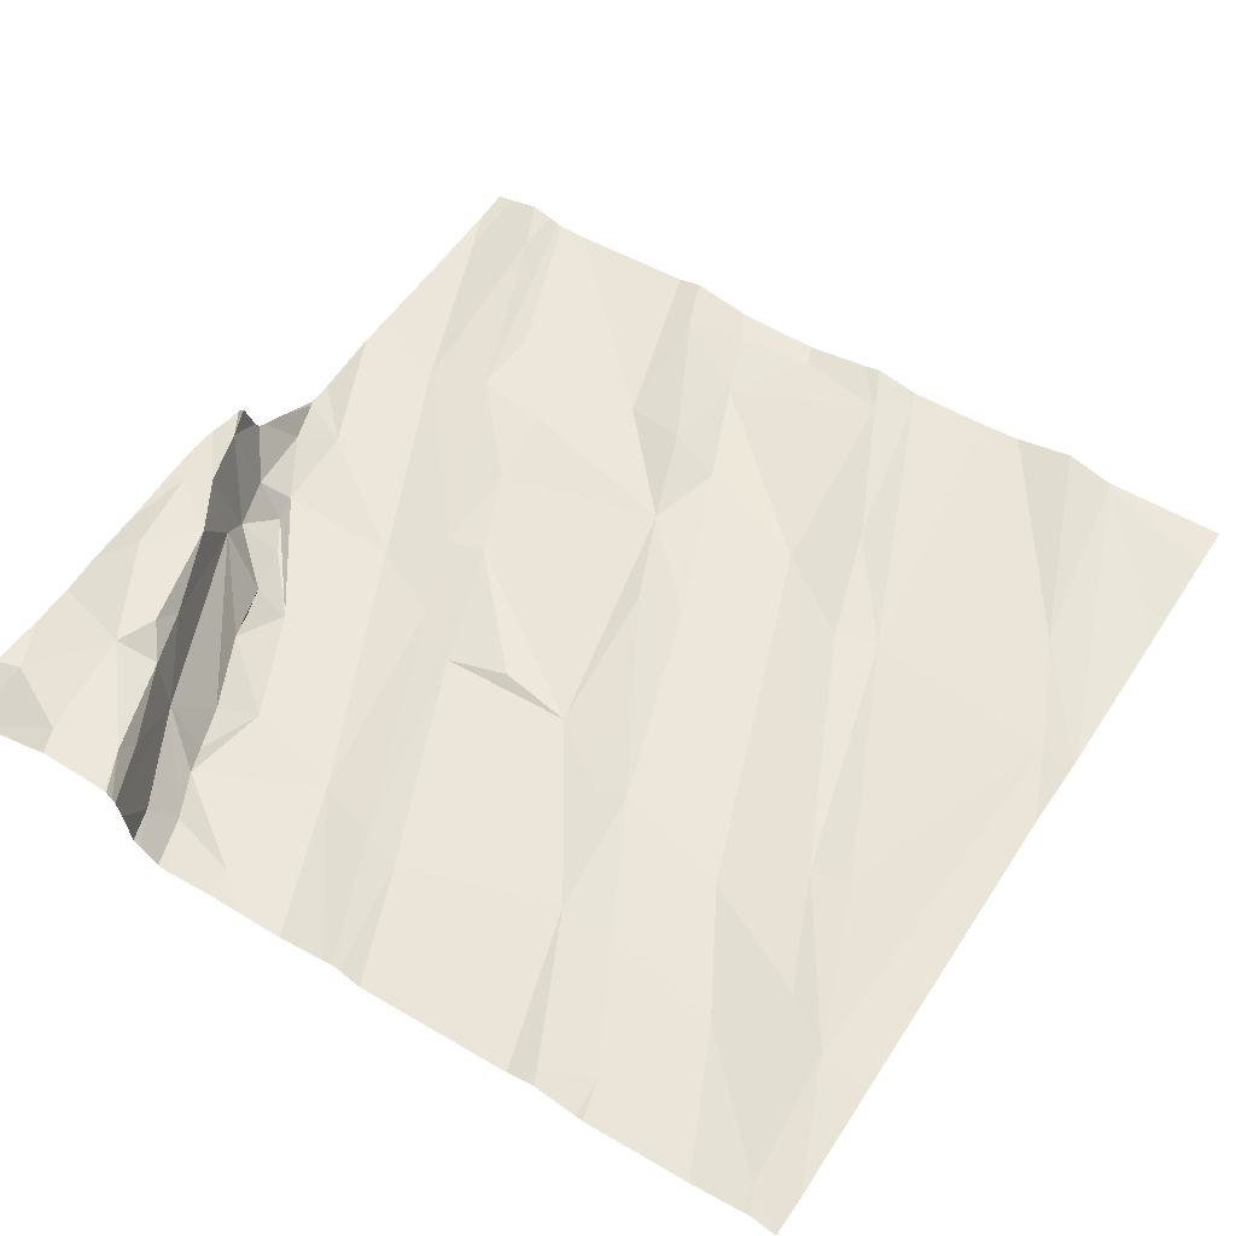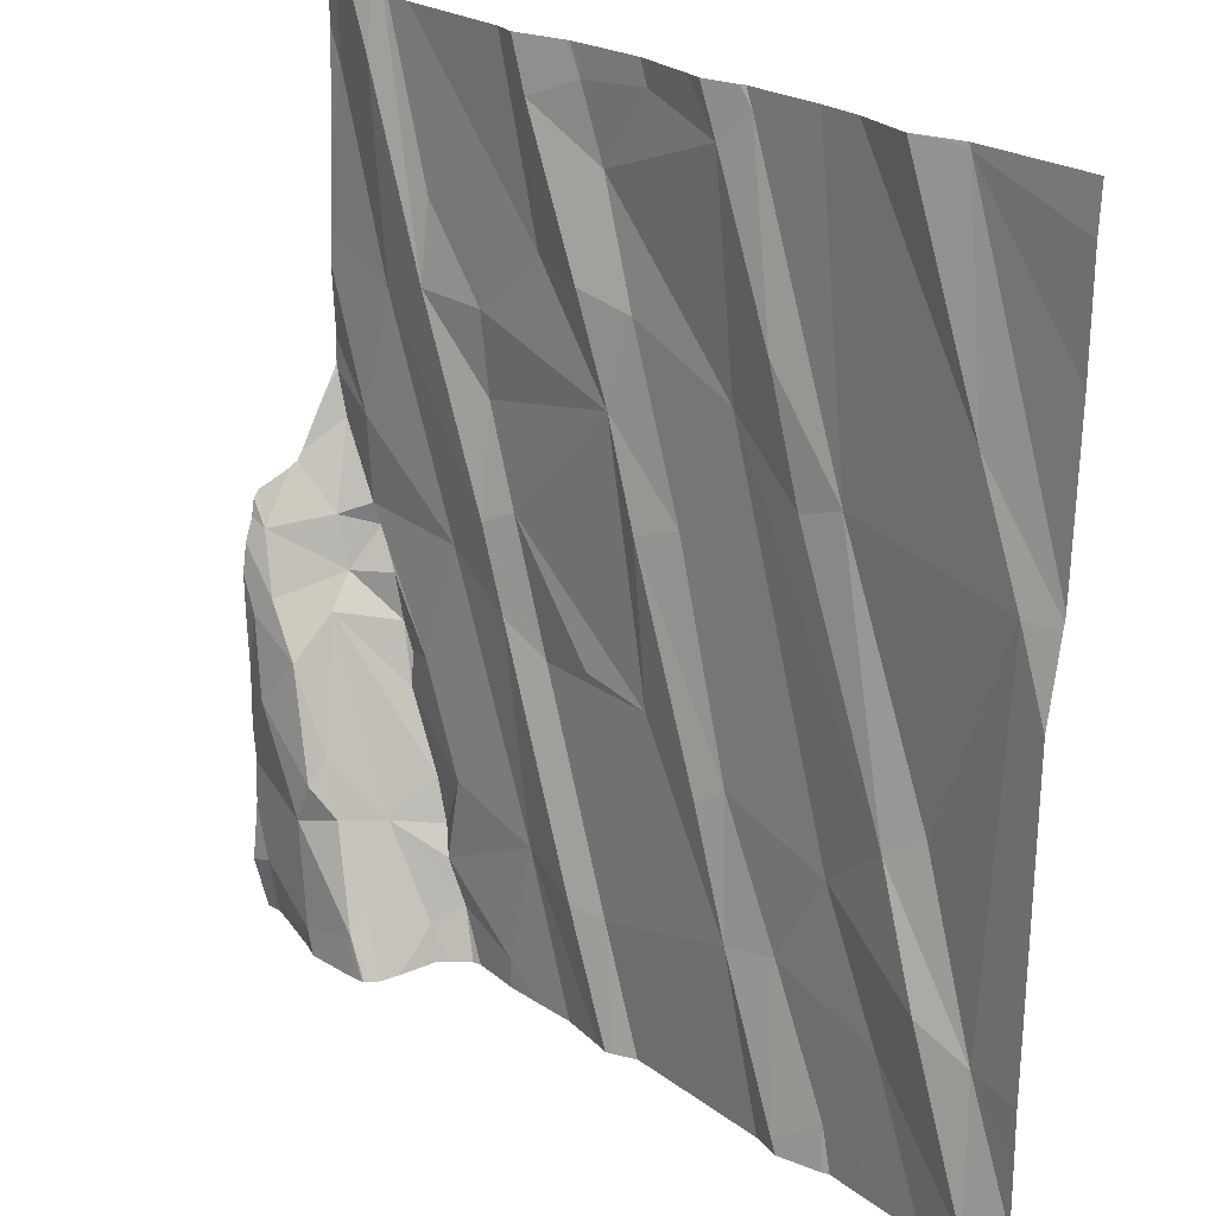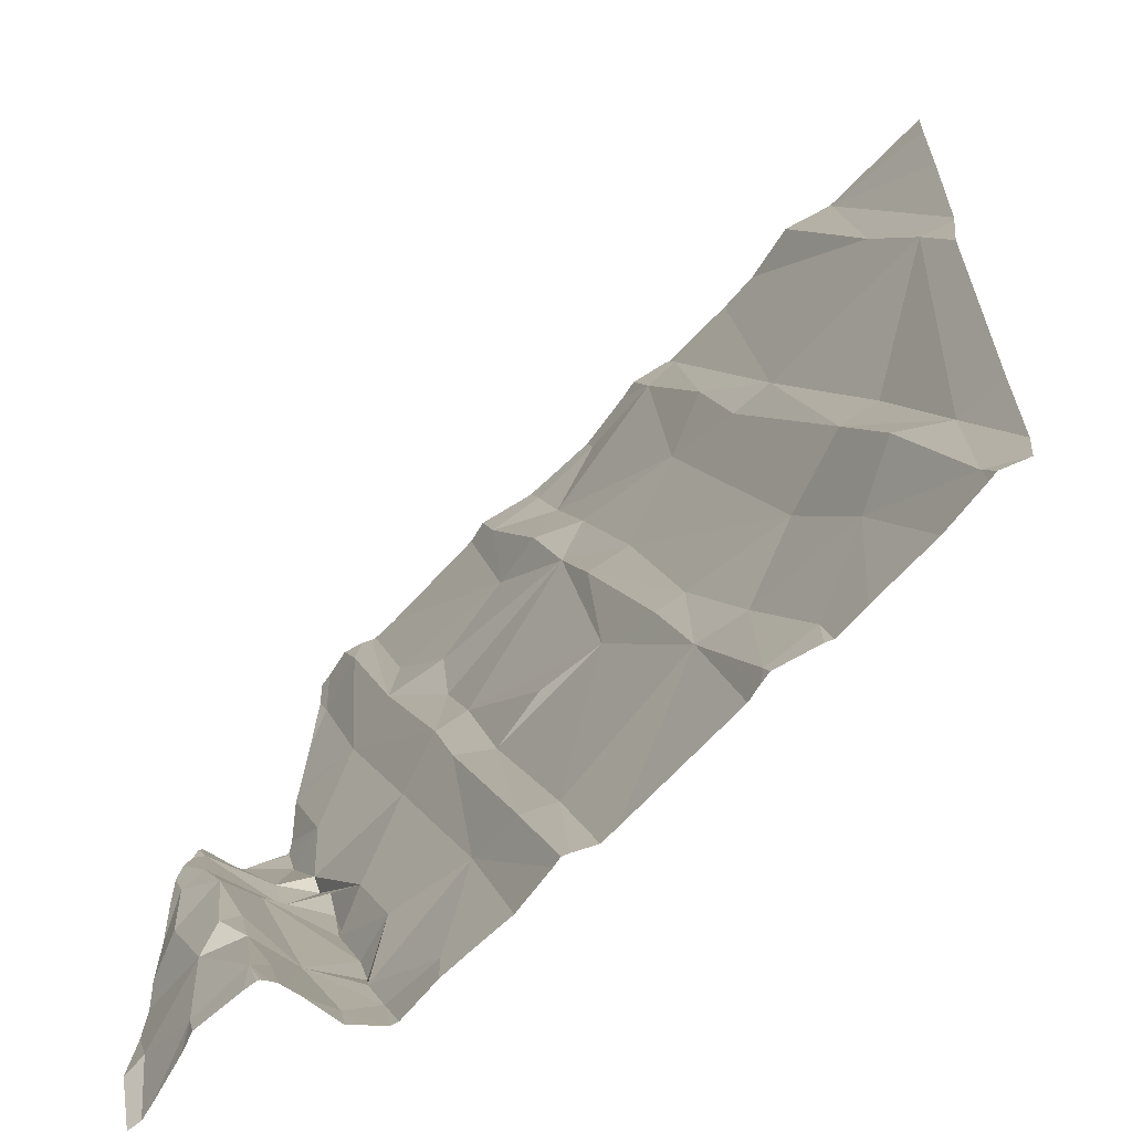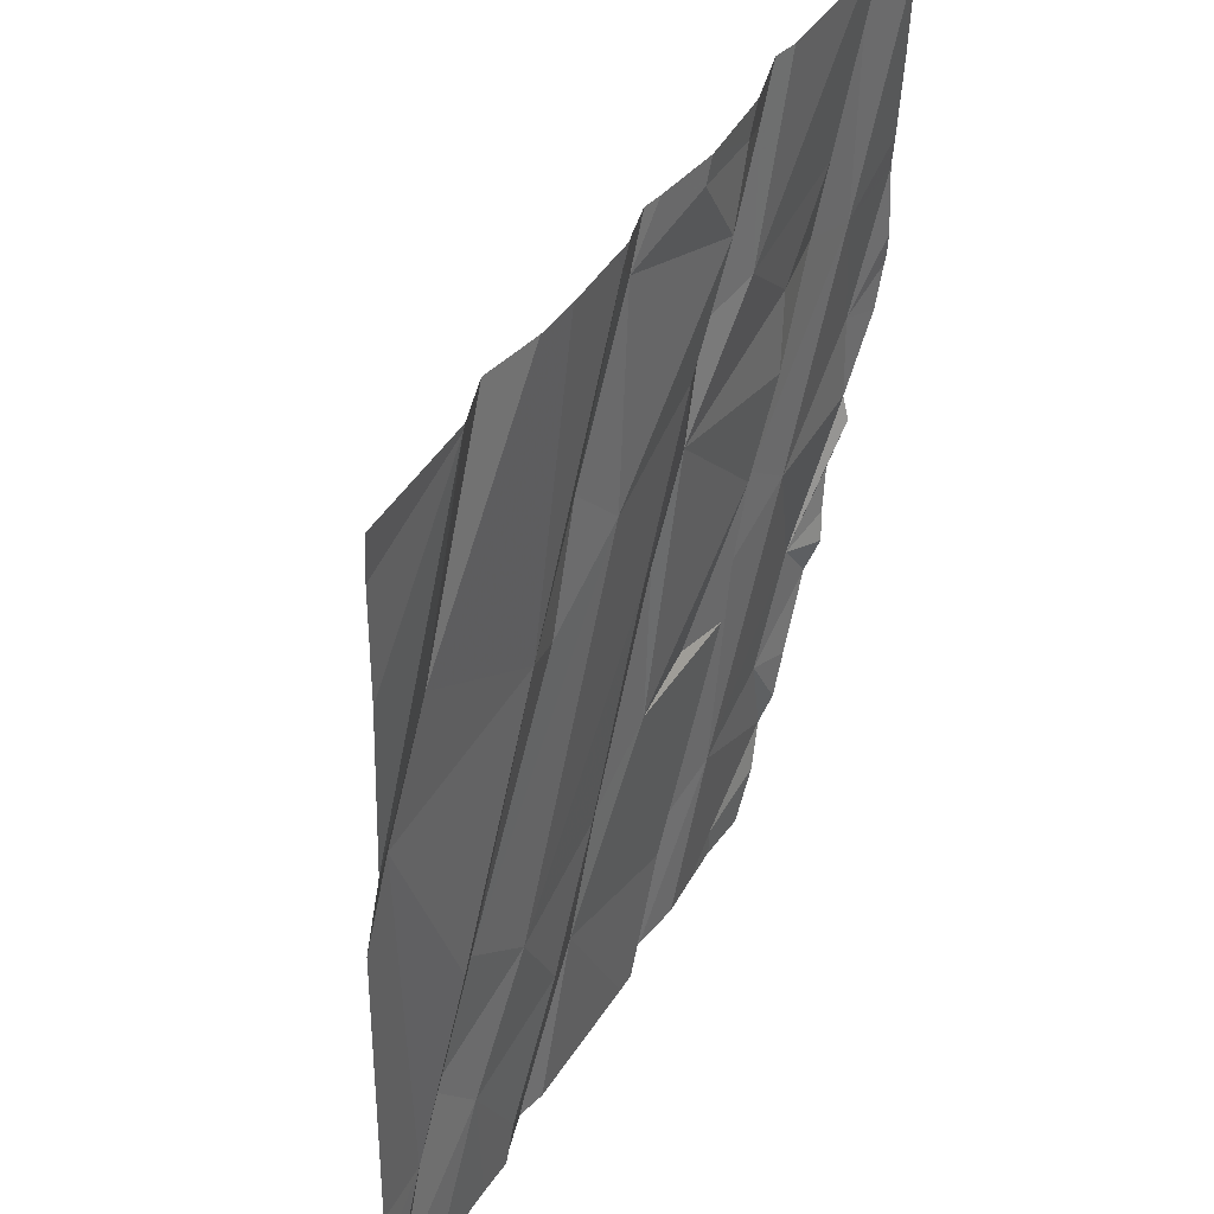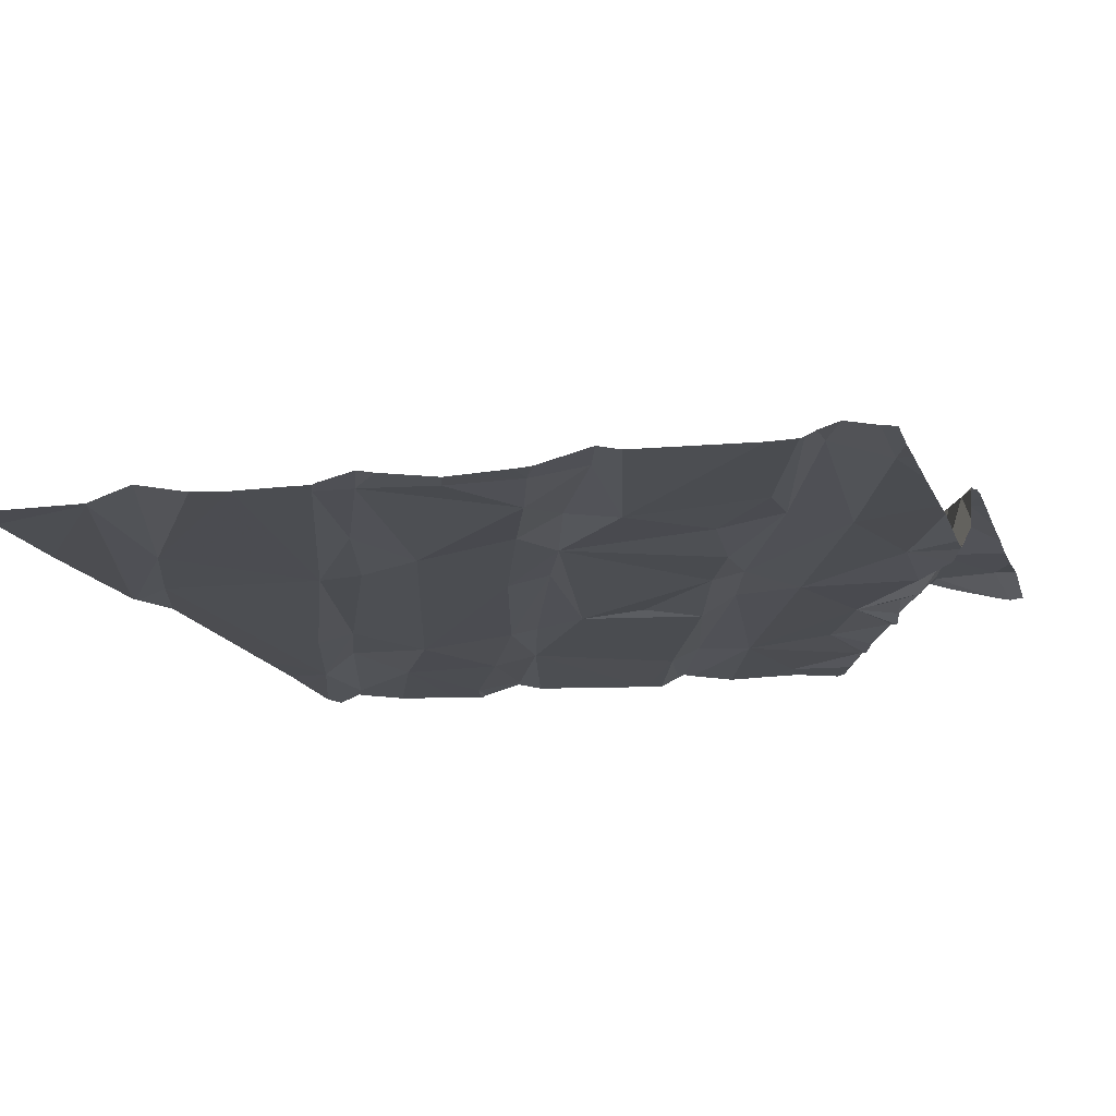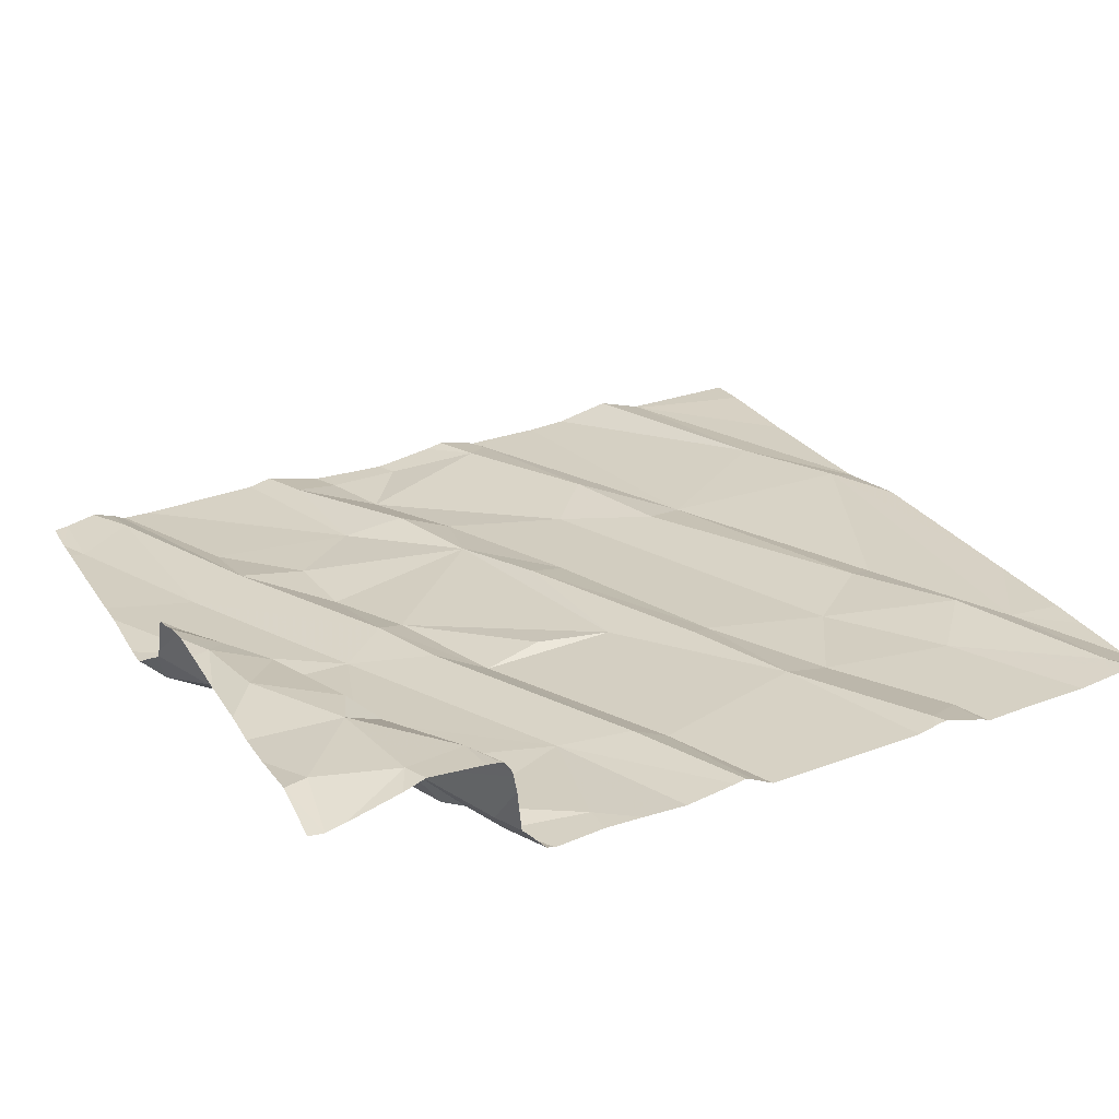
<metadata>
{"format":"obj","ext":"obj","renderer":"f3d","projection":"perspective","resolution":1024,"background":"white","views":[{"elev":57.1,"azim":32.7,"up":"+Z"},{"elev":23.1,"azim":47.4,"up":"+Y"},{"elev":-64.0,"azim":44.6,"up":"+Y"},{"elev":42.2,"azim":116.0,"up":"+Y"},{"elev":-18.4,"azim":-161.9,"up":"+Z"},{"elev":27.2,"azim":-25.4,"up":"+Z"}]}
</metadata>
<code>
v -145.9 273.8 500.8
v -145.8 275.6 500.7
v -146.1 275.6 500.7
v -145.2 275.6 500.7
v -146.2 275.6 500.7
v -145.6 275.6 500.7
v -145.2 275.6 500.8
v -146.3 275.6 500.7
v -145.9 273.8 501
v -145.9 273.8 500.9
v -144.8 275.6 500.8
v -145.3 275.6 500.8
v -146.1 273.8 501
v -146.1 275.6 500.7
v -145 275.6 500.7
v -145.7 273.8 500.8
v -144.4 275.6 500.8
v -144.5 273.8 500.9
v -145.8 273.7 500.8
v -145.1 275.6 500.7
v -144.9 273.7 500.9
v -144.8 273.8 500.8
v -144.9 275.6 500.8
v -145.1 275.6 500.7
v -145.6 275.6 500.7
v -144.7 274 500.8
v -145.8 273.7 500.8
v -145.9 273.7 500.9
v -144.4 275.3 500.8
v -144.4 274.9 500.8
v -146.2 274.2 501
v -146.3 274.4 501
v -146.1 274.3 501
v -146.2 273.8 501
v -146 274 500.9
v -146.1 274.3 500.7
v -146.1 274.4 500.8
v -146 274.3 500.8
v -145.9 274 500.8
v -145.9 273.9 500.8
v -145.9 274.1 500.8
v -146 274.1 500.8
v -146.3 274.6 501
v -144.4 274 500.8
v -146.2 274.6 500.8
v -146.1 274.5 500.8
v -146.2 274.6 500.7
v -146.2 274.5 500.8
v -146 274 501
v -145.9 273.8 501
v -146.2 274.4 500.9
v -146 274.2 500.8
v -144.4 274.9 500.8
v -145.7 274.5 500.8
v -145.9 274.6 500.8
v -145.8 274.7 500.8
v -145.6 274 500.8
v -146.2 274.6 500.8
v -146.1 274 501
v -146.2 274.4 501
v -146.1 274.1 501
v -144.4 274.9 500.8
v -146.1 274.1 501
v -146.3 274.8 500.7
v -146.2 274.8 500.8
v -145.4 274 500.8
v -145.3 274.4 500.8
v -145.1 274.1 500.8
v -145.6 274.4 500.8
v -145.5 274 500.8
v -145.1 274.4 500.8
v -145 274.1 500.8
v -145.5 274.5 500.8
v -145.7 274.7 500.8
v -145.2 274.3 500.8
v -144.9 274.3 500.8
v -145.4 274.8 500.8
v -145.1 275.1 500.8
v -144.7 274.4 500.8
v -145.3 274.8 500.8
v -145.9 273.7 500.8
v -144.5 274.1 500.8
v -144.6 274.4 500.8
v -144.9 275 500.8
v -144.5 274.9 500.8
v -145.9 273.7 501
v -144.6 274.1 500.9
v -145 274.9 500.8
v -145.9 273.7 501
v -146 275.3 500.7
v -146 275.1 500.8
v -144.4 274 500.8
v -146.3 274.8 500.7
v -145.8 275.1 500.8
v -144.4 274.3 500.8
v -146.1 275.1 500.7
v -146.3 275.5 500.7
v -146.1 275.5 500.8
v -145.7 275.2 500.8
v -145.7 275.6 500.8
v -145.8 274.9 500.8
v -144.4 274.7 500.8
v -144.4 273.8 500.8
v -146 275.6 500.7
v -145.4 275 500.8
v -145.4 275.2 500.8
v -145 275.2 500.8
v -145.2 275.5 500.8
v -145.1 275.6 500.7
v -145.5 275.2 500.8
v -145.7 275.5 500.8
v -145.5 275.4 500.7
v -145.6 275.6 500.7
v -145.4 275.6 500.7
v -144.6 275.2 500.8
v -145.9 273.7 501
v -144.6 275.6 500.8
v -145.9 273.7 501
v -146.1 275.6 500.7
v -146.3 274.3 501
v -146.3 274.1 501
v -146.3 274.7 500.8
v -146.3 274.7 500.9
v -146.3 274.4 501
v -146.3 273.8 501
v -144.4 275.6 500.8
v -146.3 274.5 501
v -146.3 274 501
v -146.3 274.1 501
v -146.3 274.5 501
v -146.3 274.6 501
v -146.3 274.8 500.8
v -146.3 274.7 500.8
v -146.3 274.6 500.9
v -146.3 274.8 500.7
v -146.3 274.6 501
v -146.3 275.3 500.7
v -146.3 275.5 500.7
v -146.3 274.9 500.7
v -146.3 275.1 500.7
v -146.3 275.1 500.7
v -146.3 274.9 500.7
v -146.3 275.5 500.7
v -144.4 275.5 500.8
v -146.1 273.7 501
v -146.1 273.7 501
v -145.6 273.7 500.8
v -145.7 273.7 500.8
v -144.8 273.7 500.8
v -144.9 273.7 500.9
v -144.5 273.7 500.9
v -144.4 273.7 500.9
v -144.7 273.7 500.8
v -144.8 273.7 500.8
v -144.9 273.7 500.8
v -144.6 273.7 500.8
v -145.9 273.7 500.9
v -145.9 273.7 501
v -145.9 273.7 501
v -146.3 273.7 501
v -146.2 273.7 501
v -145.4 273.7 500.8
v -145.4 273.7 500.8
v -145 273.7 500.8
v -145.3 273.7 500.8
v -145.4 273.7 500.8
v -145.3 273.7 500.8
v -145.5 273.7 500.8
v -144.4 273.7 500.8
v -144.4 273.7 500.8
v -144.5 273.7 500.9
v -146.3 273.7 501
v -146.3 273.7 501
v -144.4 273.7 500.8
v -145.4 275.6 500.7
v -145.6 275.6 500.7
v -144.7 275.6 500.8
v -144.7 275.6 500.8
v -144.6 275.6 500.8
v -146.3 275.6 500.7
v -146.3 275.6 500.7
f 116 13 145
f 181 143 180
f 180 143 8
f 149 21 150
f 179 117 126
f 153 22 154
f 178 117 179
f 32 31 33
f 157 35 158
f 37 36 38
f 40 39 35
f 177 117 178
f 31 32 120
f 39 41 42
f 43 45 122
f 46 38 47
f 45 48 47
f 35 49 50
f 52 51 42
f 48 51 37
f 56 55 54
f 38 57 55
f 46 47 48
f 47 58 45
f 35 42 51
f 41 40 57
f 37 51 52
f 52 36 37
f 36 52 38
f 37 46 48
f 55 58 38
f 42 41 52
f 1 40 35
f 16 1 27
f 19 10 81
f 35 39 42
f 1 16 40
f 50 9 86
f 35 10 1
f 49 59 9
f 60 32 33
f 61 35 51
f 51 60 33
f 48 45 43
f 51 33 61
f 160 125 172
f 63 59 49
f 176 113 175
f 150 21 155
f 13 9 59
f 63 31 59
f 63 49 61
f 128 59 129
f 31 63 33
f 59 31 121
f 63 61 33
f 49 35 61
f 60 51 48
f 127 60 130
f 130 43 131
f 13 59 34
f 9 50 49
f 38 52 41
f 57 54 55
f 40 41 39
f 58 47 38
f 58 55 65
f 58 64 45
f 41 57 38
f 38 46 37
f 43 60 48
f 13 34 160
f 158 50 159
f 67 66 68
f 66 67 69
f 69 54 70
f 71 68 72
f 69 73 74
f 71 75 68
f 75 67 68
f 70 54 57
f 70 66 69
f 77 67 75
f 76 79 78
f 67 73 69
f 74 56 69
f 71 77 75
f 71 76 80
f 74 73 67
f 162 57 163
f 66 70 162
f 175 114 12
f 57 40 16
f 68 21 72
f 165 66 167
f 56 54 69
f 57 16 147
f 155 68 164
f 85 84 83
f 82 18 169
f 82 83 79
f 87 82 79
f 26 87 76
f 79 76 87
f 85 83 82
f 85 82 95
f 26 18 87
f 146 13 161
f 4 109 20
f 72 21 22
f 82 87 18
f 151 26 156
f 22 26 72
f 145 13 146
f 20 109 24
f 79 83 84
f 76 72 26
f 76 71 72
f 3 90 119
f 64 93 132
f 91 94 90
f 98 97 96
f 90 94 99
f 119 99 104
f 96 91 98
f 101 94 91
f 64 65 93
f 96 65 55
f 56 96 55
f 149 22 21
f 56 74 101
f 122 64 133
f 65 64 58
f 148 16 27
f 98 91 3
f 12 108 7
f 56 91 96
f 147 16 148
f 140 96 141
f 93 65 139
f 101 91 56
f 96 97 137
f 105 80 106
f 109 108 107
f 107 84 109
f 105 110 99
f 84 107 88
f 110 105 106
f 77 105 67
f 108 112 78
f 79 88 78
f 105 94 101
f 78 80 76
f 99 94 105
f 74 67 105
f 112 106 78
f 78 107 108
f 113 111 112
f 111 110 112
f 80 77 71
f 105 101 74
f 108 114 112
f 110 106 112
f 110 111 99
f 109 84 15
f 78 88 107
f 77 80 105
f 80 78 106
f 53 85 30
f 117 115 53
f 7 108 109
f 15 115 23
f 84 88 79
f 118 9 116
f 85 115 84
f 116 9 13
f 111 113 25
f 99 111 100
f 97 98 5
f 7 109 4
f 112 114 113
f 114 108 12
f 113 114 175
f 11 117 177
f 117 144 126
f 144 117 29
f 120 32 124
f 121 31 120
f 89 9 118
f 29 117 62
f 122 45 64
f 123 43 122
f 62 117 53
f 124 32 127
f 30 85 102
f 125 34 128
f 8 97 5
f 5 98 14
f 127 32 60
f 86 9 89
f 128 34 59
f 53 115 85
f 129 59 121
f 130 60 43
f 44 82 92
f 131 43 136
f 81 10 28
f 132 93 135
f 133 64 132
f 92 82 103
f 134 43 123
f 28 10 157
f 102 85 95
f 135 93 142
f 136 43 134
f 95 82 44
f 137 97 138
f 6 113 176
f 138 97 143
f 139 65 140
f 103 82 170
f 2 99 100
f 140 65 96
f 27 1 19
f 141 96 137
f 142 93 139
f 19 1 10
f 143 97 8
f 151 18 26
f 152 18 171
f 100 111 25
f 153 26 22
f 25 113 6
f 154 22 149
f 155 21 68
f 156 26 153
f 23 115 11
f 157 10 35
f 11 115 117
f 158 35 50
f 159 50 86
f 160 34 125
f 24 109 15
f 15 84 115
f 161 13 160
f 162 70 57
f 163 57 168
f 164 68 165
f 14 98 3
f 165 68 66
f 166 66 162
f 104 99 2
f 167 66 166
f 168 57 147
f 119 90 99
f 169 18 152
f 170 82 169
f 171 18 151
f 3 91 90
f 126 144 17
f 172 125 173
f 174 103 170

</code>
